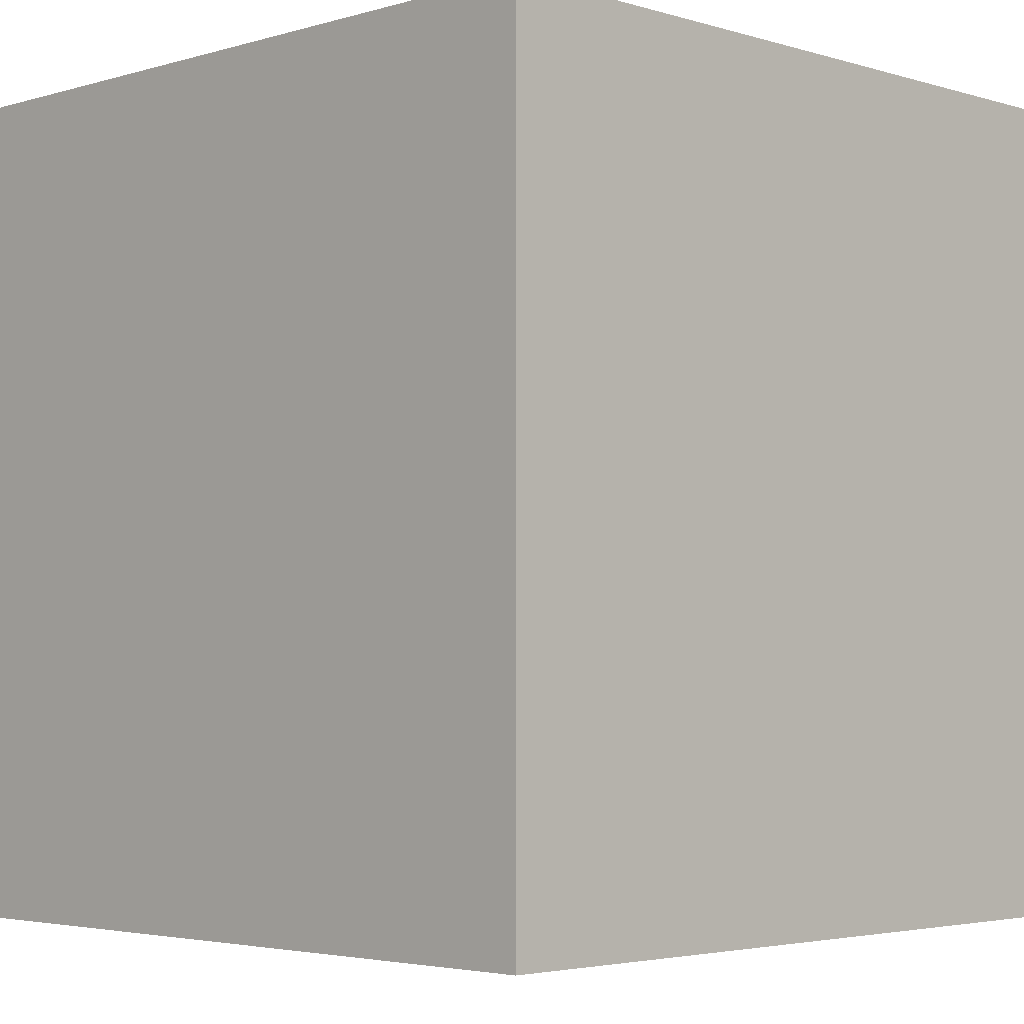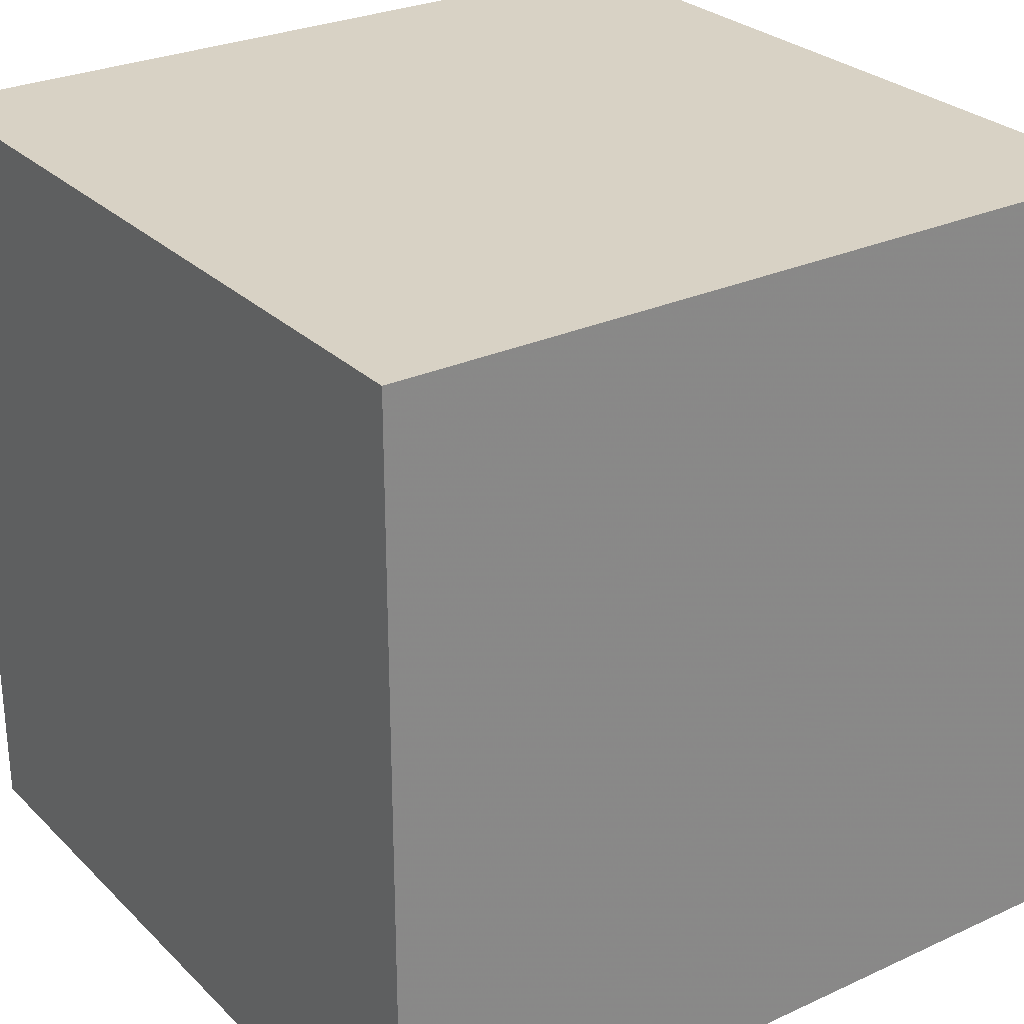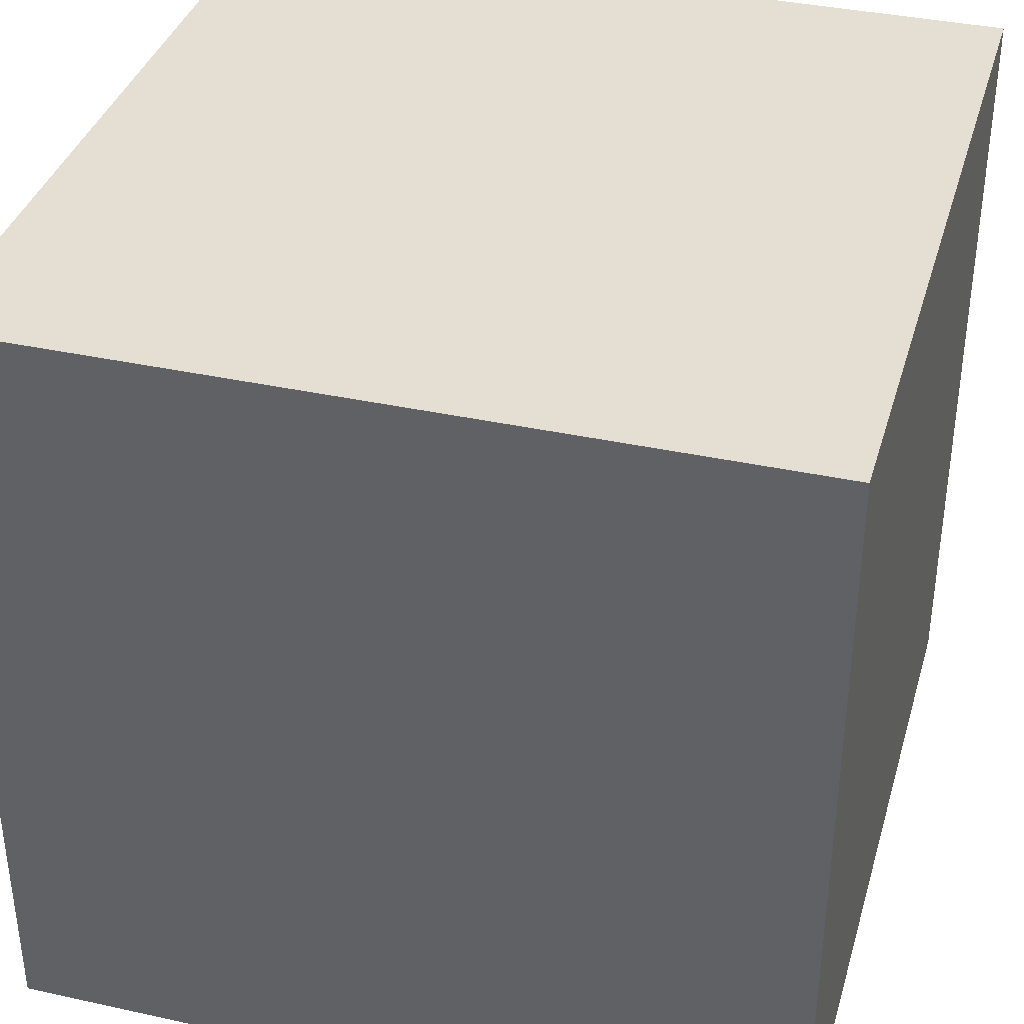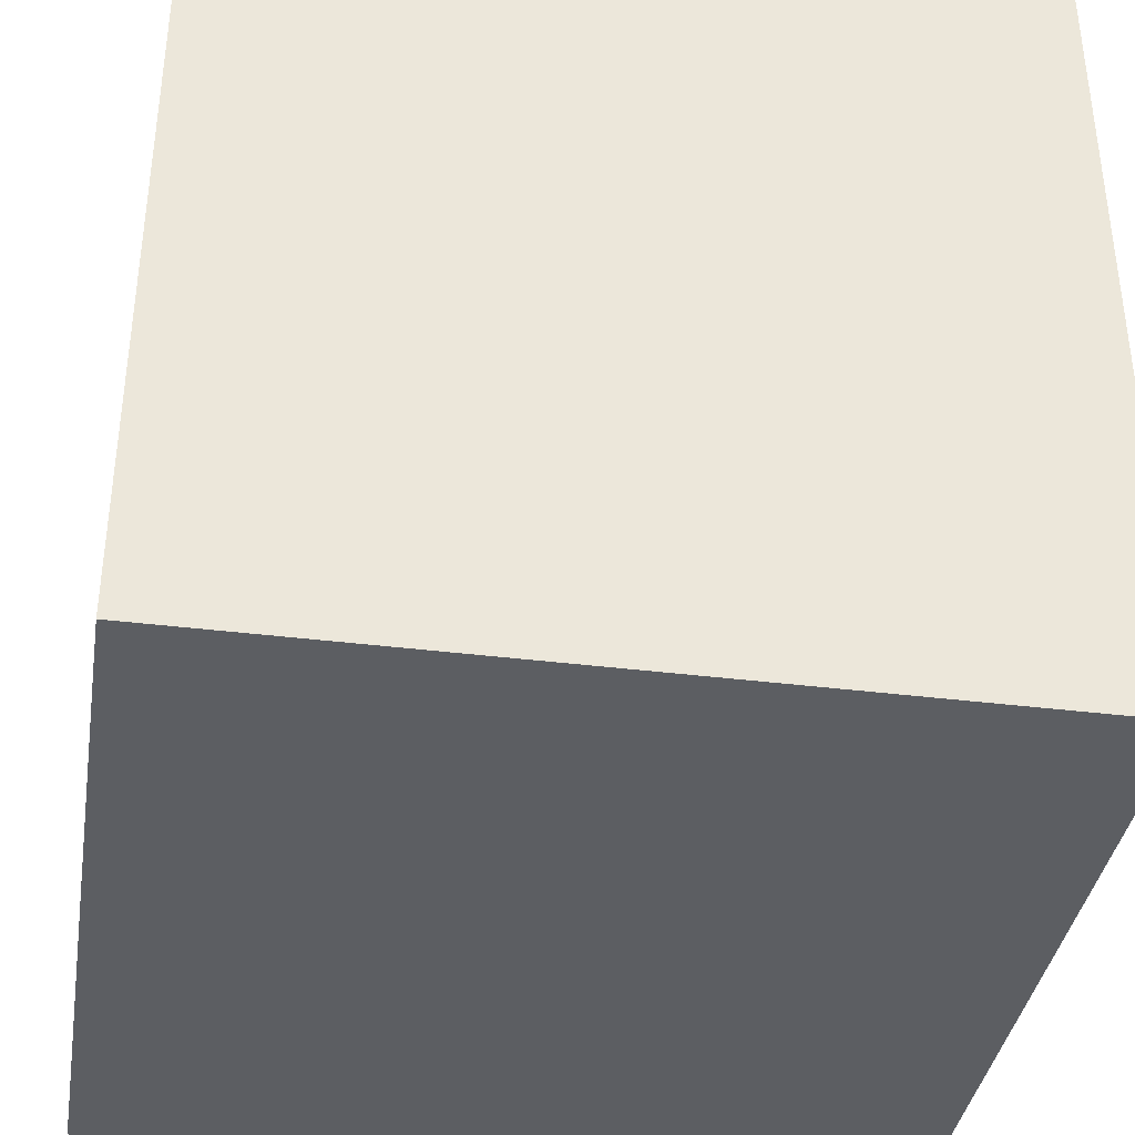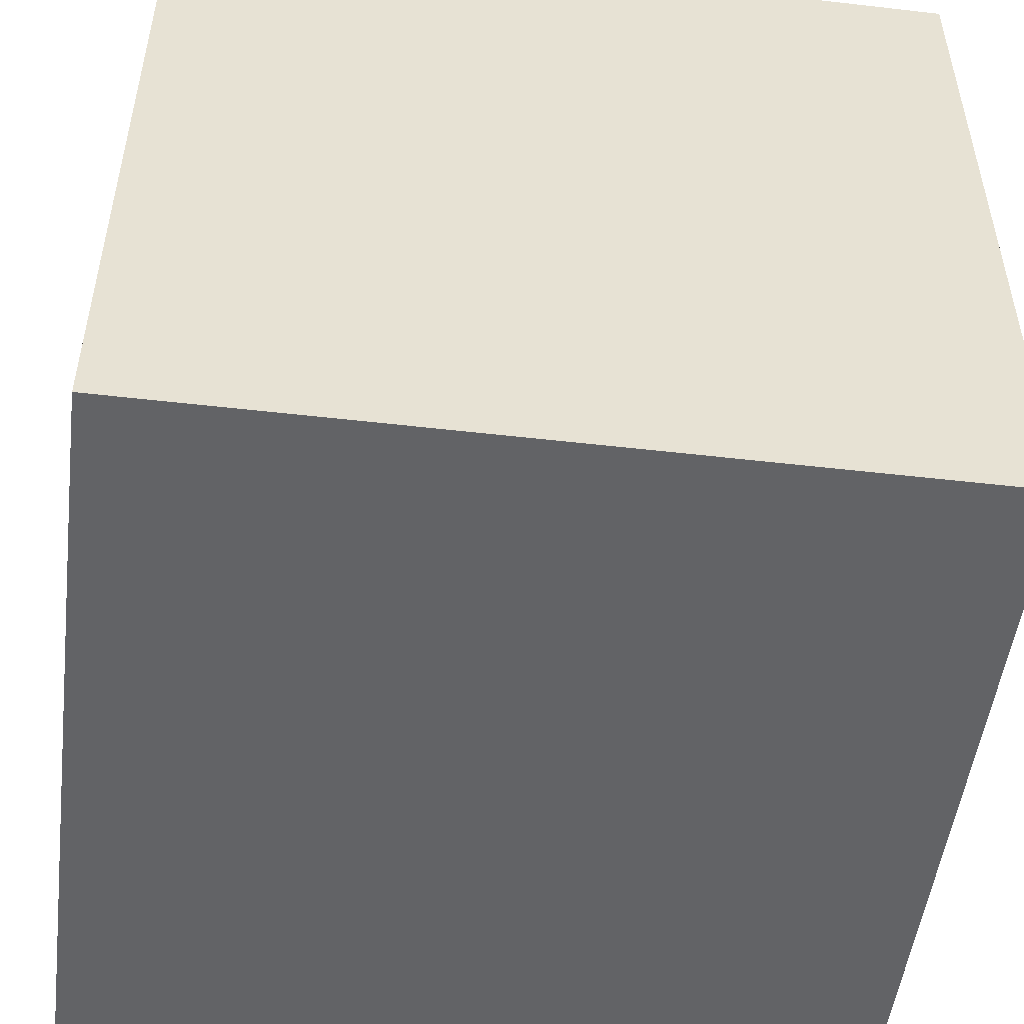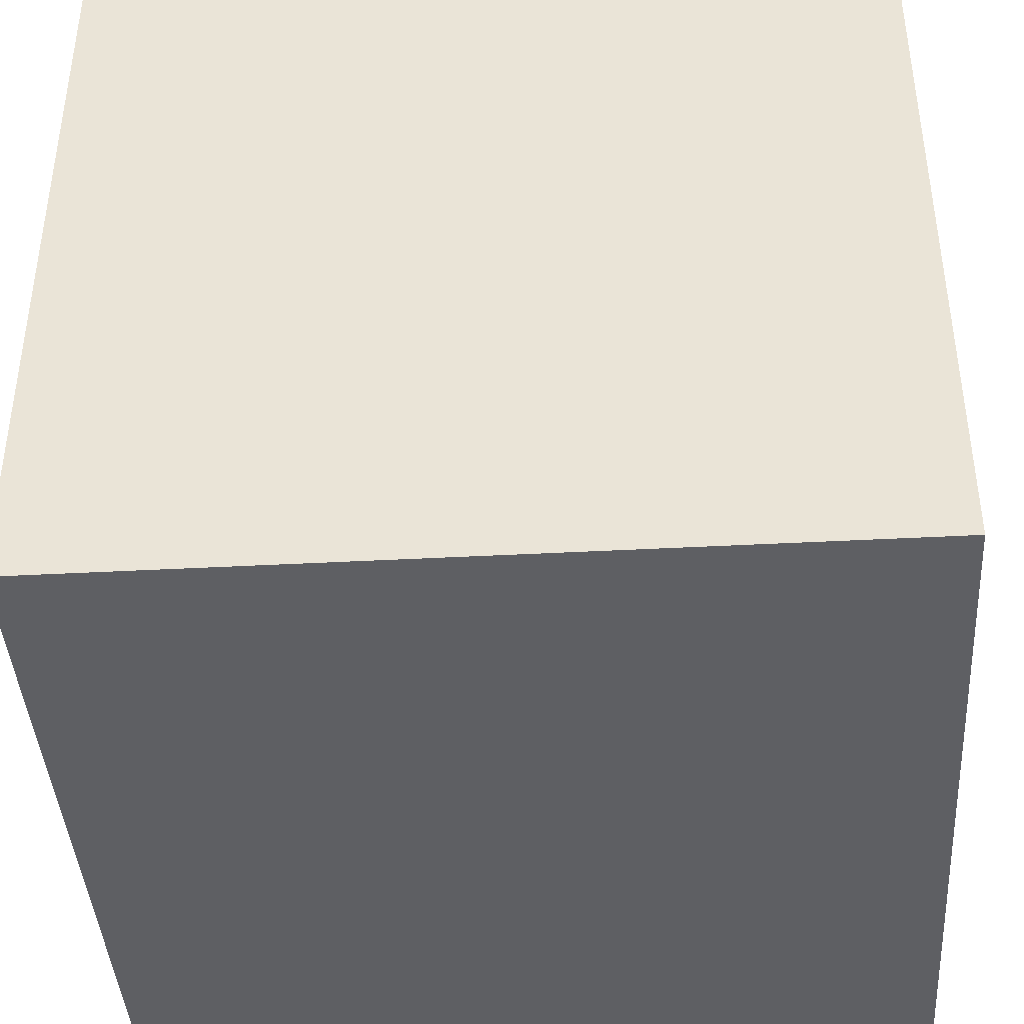
<metadata>
{"format":"obj","ext":"obj","renderer":"f3d","projection":"perspective","resolution":1024,"background":"white","views":[{"elev":-3.5,"azim":-135.3,"up":"+Y"},{"elev":27.7,"azim":55.0,"up":"+Z"},{"elev":37.0,"azim":15.8,"up":"+Z"},{"elev":-37.7,"azim":80.9,"up":"+Y"},{"elev":-50.9,"azim":82.8,"up":"+Z"},{"elev":-41.5,"azim":93.7,"up":"+Y"}]}
</metadata>
<code>
v 0.5415 -0.1173 4.7
v 0.2915 -0.1173 4.7
v 0.2915 -0.3673 4.7
v 0.5415 -0.3673 4.7
v 0.5415 -0.3673 4.95
v 0.5415 -0.1173 4.95
v 0.2915 -0.1173 4.95
v 0.2915 -0.3673 4.95
f 1 2 3 4
f 1 2 7 6
f 2 3 8 7
f 4 3 8 5
f 1 4 5 6
f 5 8 7 6

</code>
